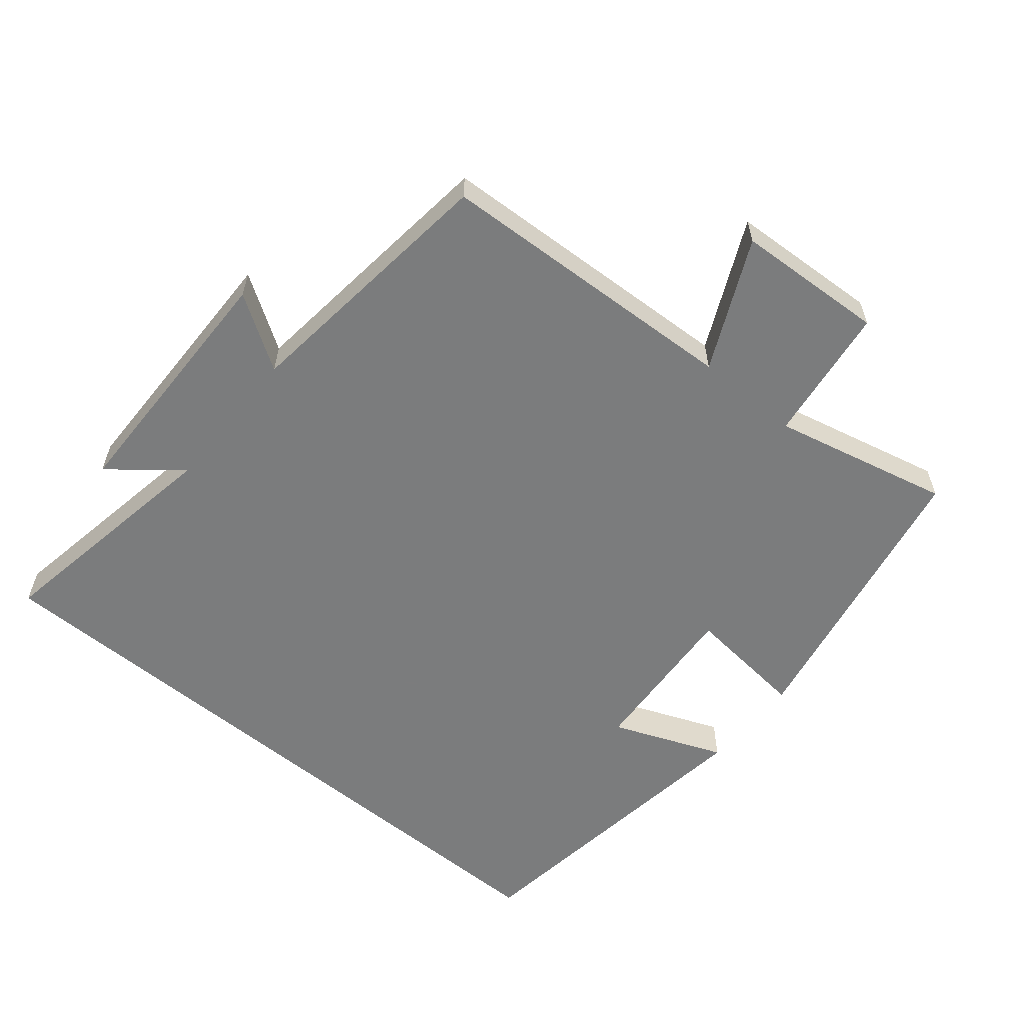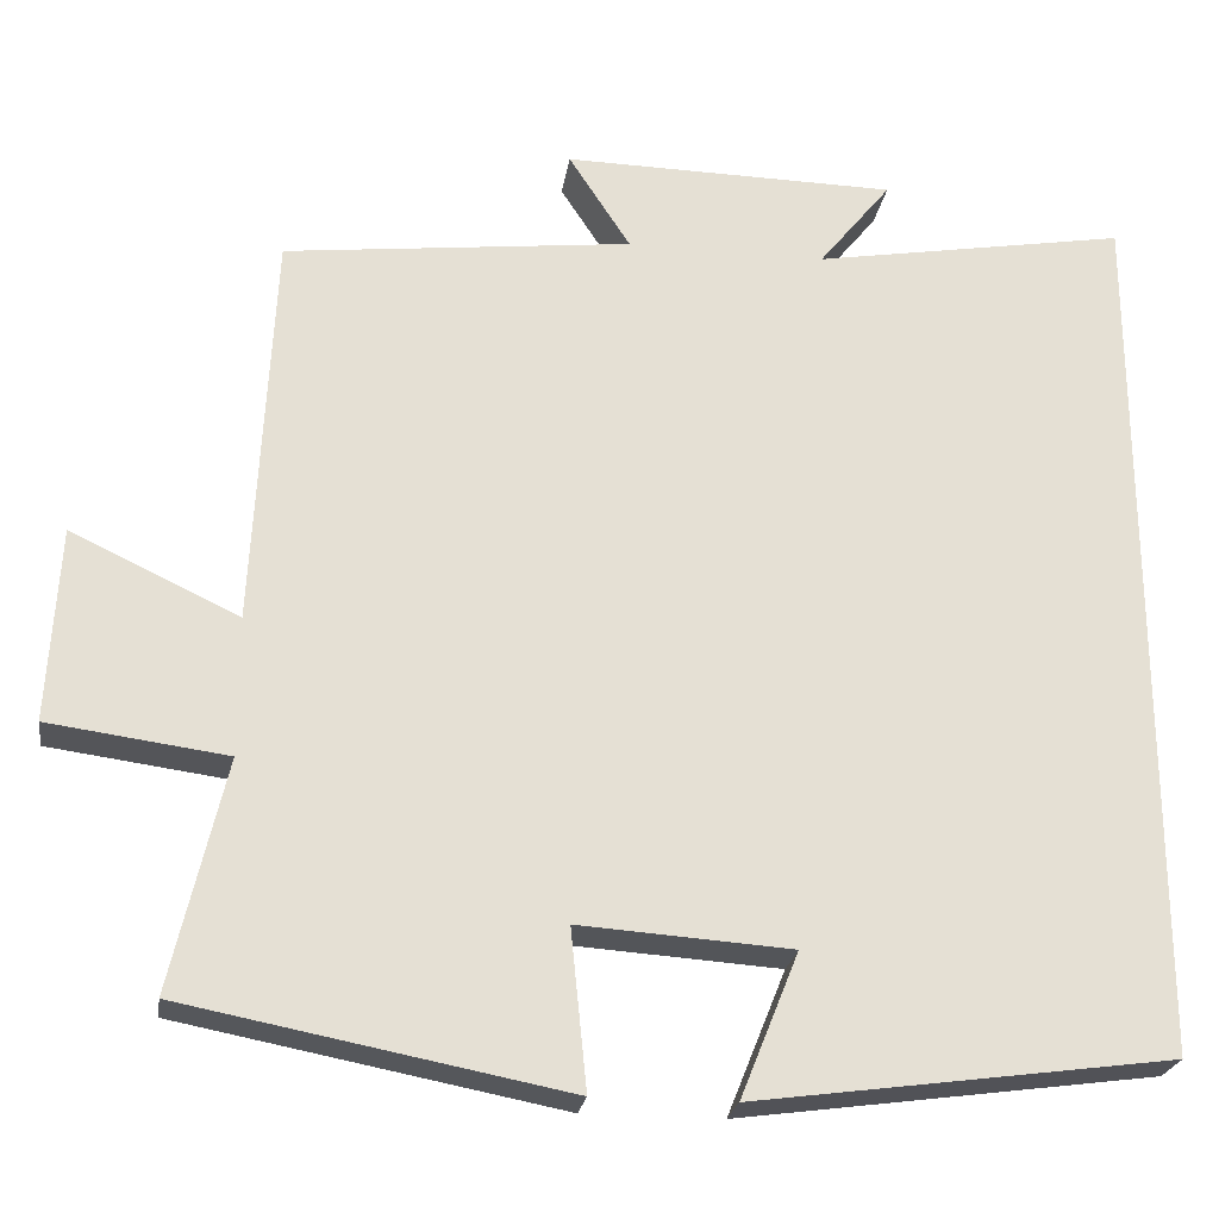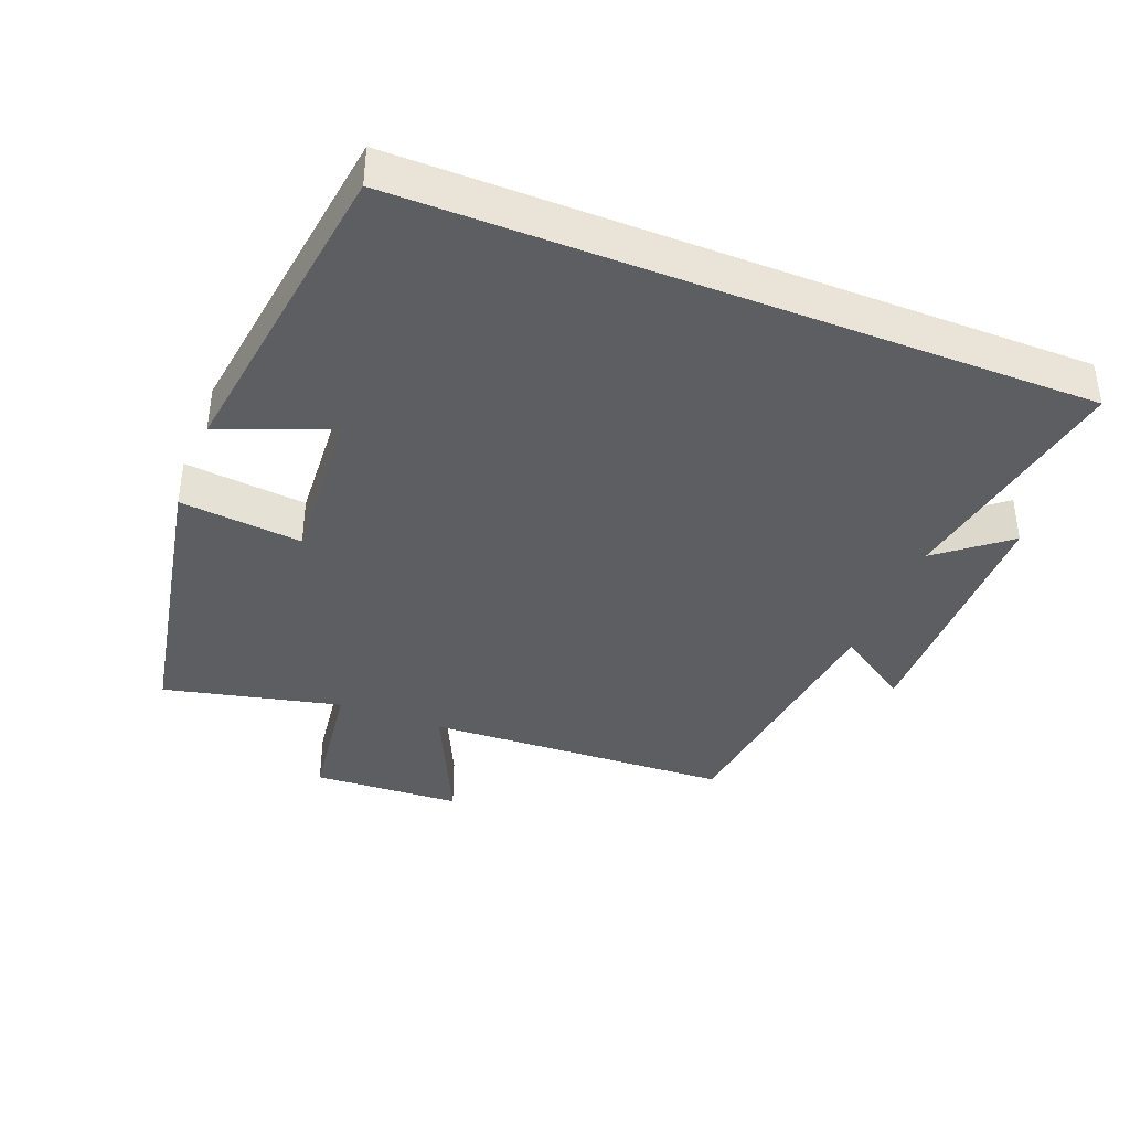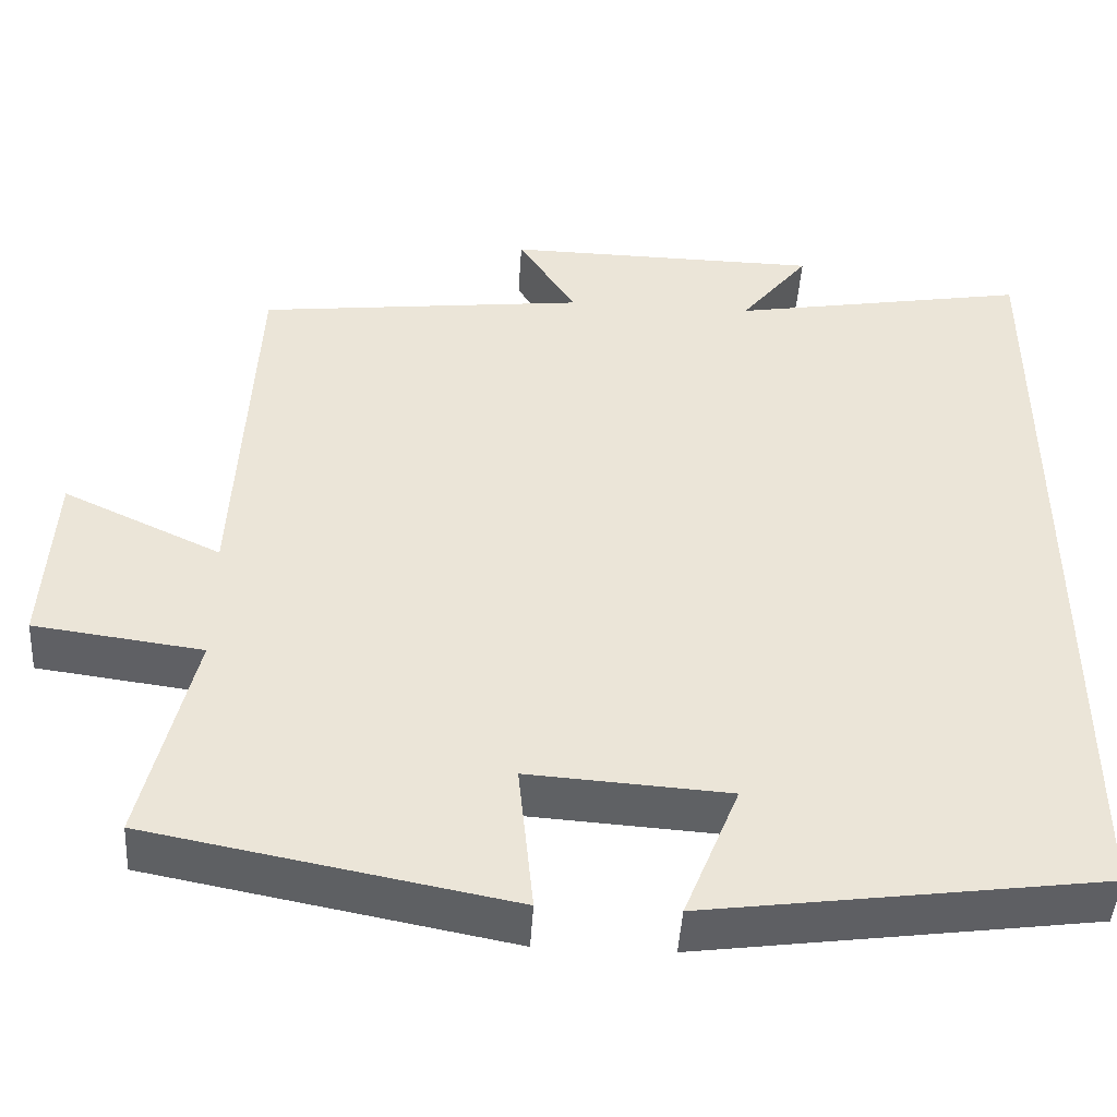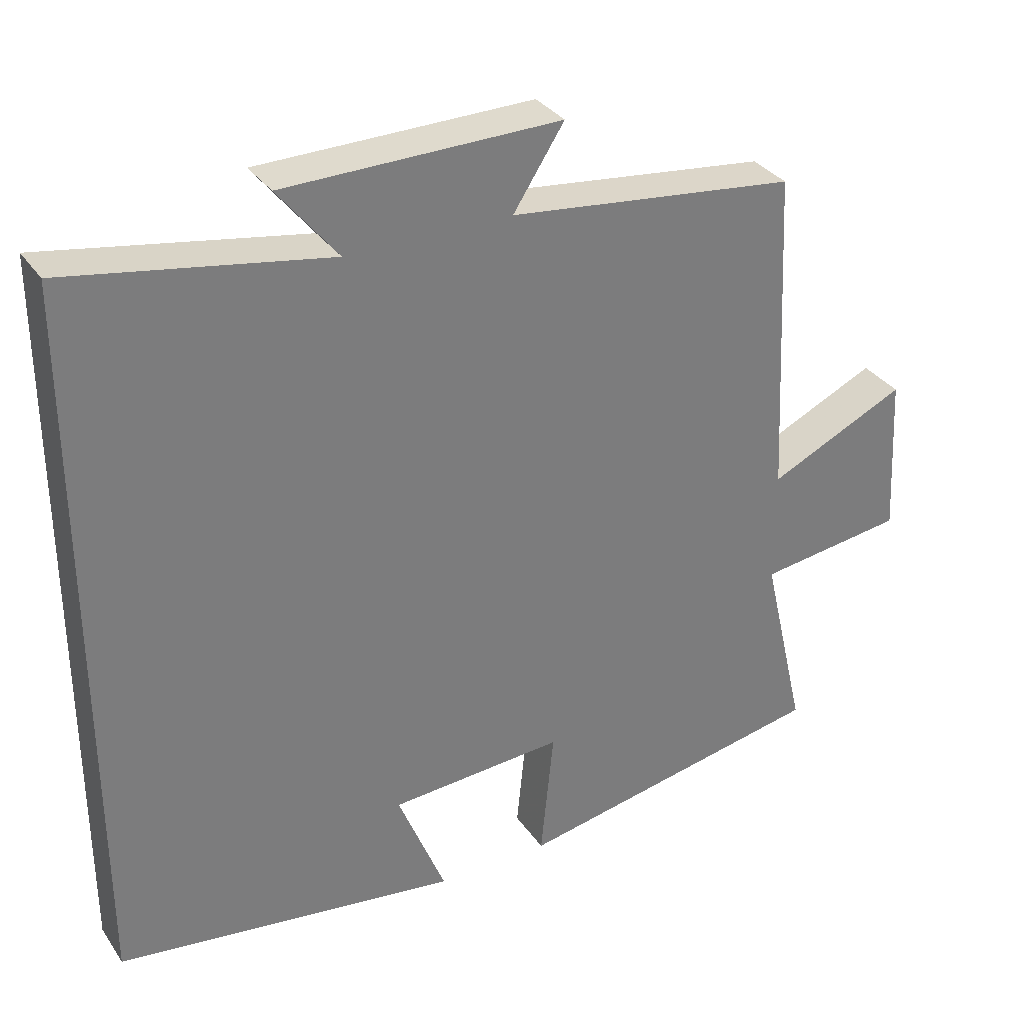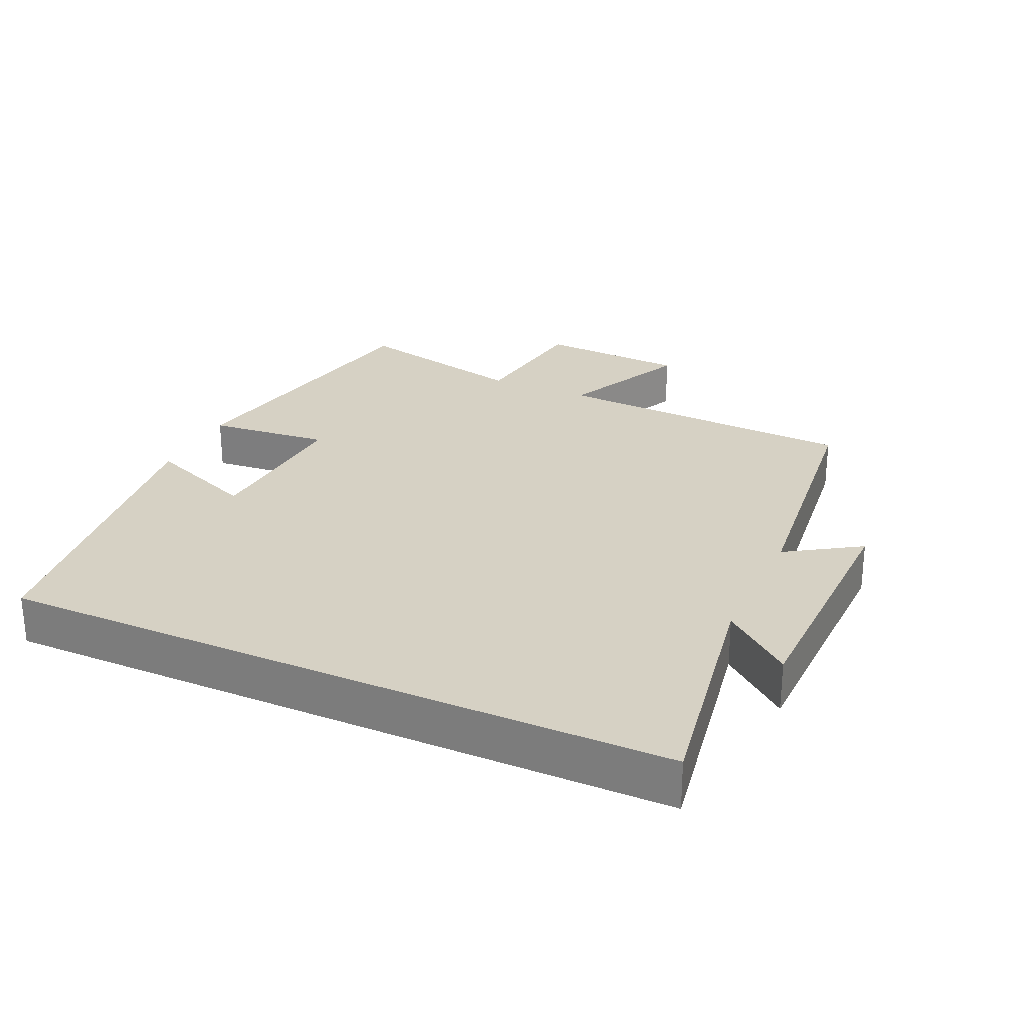
<metadata>
{"format":"obj","ext":"obj","renderer":"f3d","projection":"perspective","resolution":1024,"background":"white","views":[{"elev":-58.7,"azim":50.4,"up":"+Y"},{"elev":-24.0,"azim":171.4,"up":"+Z"},{"elev":-39.2,"azim":-111.6,"up":"+Y"},{"elev":-45.8,"azim":176.5,"up":"+Z"},{"elev":32.7,"azim":-29.0,"up":"+Z"},{"elev":26.6,"azim":-65.4,"up":"+Y"}]}
</metadata>
<code>
v 0.478 0.07 0.455
v 0.5 0.07 0.003
v 0.69 0.07 0.092
v 0.702 0.07 -0.128
v 0.5 0.07 -0.155
v 0.561 0.07 -0.417
v 0.129 0.07 -0.5
v 0.147 0.07 -0.32
v -0.093 0.07 -0.336
v -0.027 0.07 -0.5
v -0.5 0.07 -0.436
v -0.5 0.07 0.561
v -0.143 0.07 0.5
v -0.225 0.07 0.602
v 0.153 0.07 0.608
v 0.083 0.07 0.5
v 0.478 0 0.455
v 0.5 0 0.003
v 0.69 0 0.092
v 0.702 0 -0.128
v 0.5 0 -0.155
v 0.561 0 -0.417
v 0.129 0 -0.5
v 0.147 0 -0.32
v -0.093 0 -0.336
v -0.027 0 -0.5
v -0.5 0 -0.436
v -0.5 0 0.561
v -0.143 0 0.5
v -0.225 0 0.602
v 0.153 0 0.608
v 0.083 0 0.5
f 13 14 15 16
f 13 16 1 2
f 12 13 2
f 9 10 11 12
f 8 9 12 2
f 5 6 7 8
f 5 8 2 3
f 3 4 5
f 32 31 30 29
f 18 17 32 29
f 18 29 28
f 28 27 26 25
f 18 28 25 24
f 24 23 22 21
f 19 18 24 21
f 21 20 19
f 1 17 18 2
f 2 18 19 3
f 3 19 20 4
f 4 20 21 5
f 5 21 22 6
f 6 22 23 7
f 7 23 24 8
f 8 24 25 9
f 9 25 26 10
f 10 26 27 11
f 11 27 28 12
f 12 28 29 13
f 13 29 30 14
f 14 30 31 15
f 15 31 32 16
f 16 32 17 1

</code>
